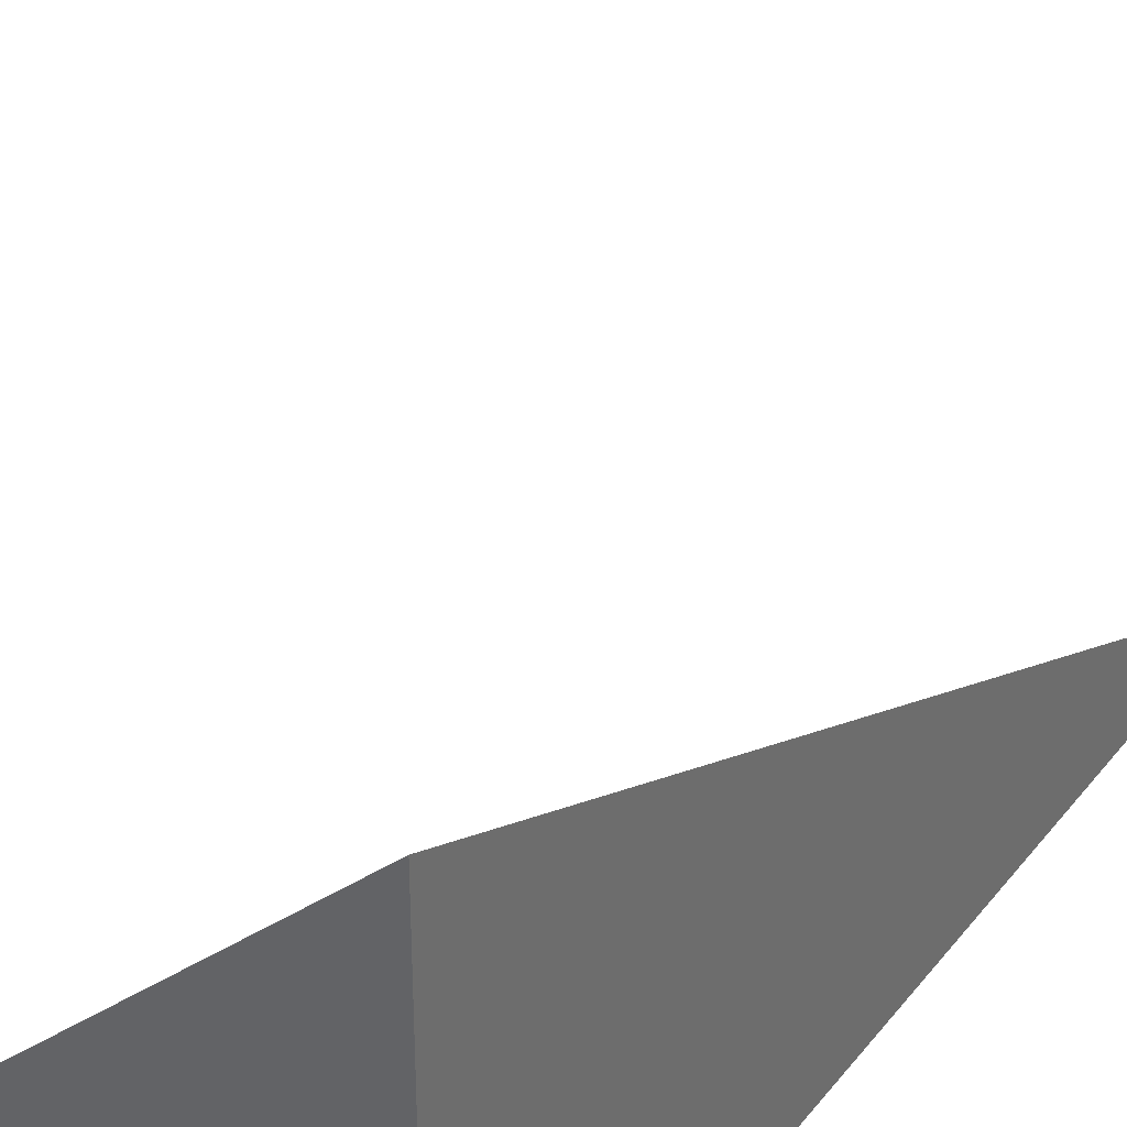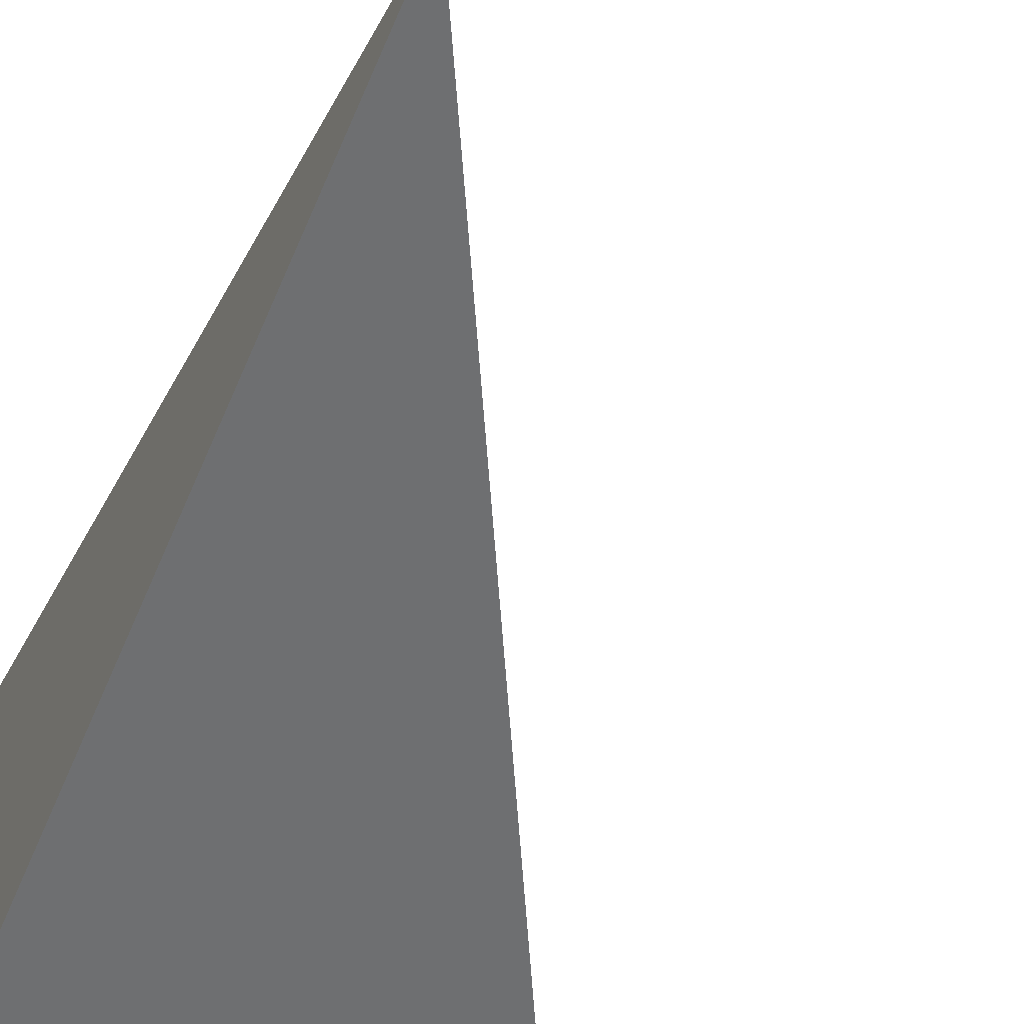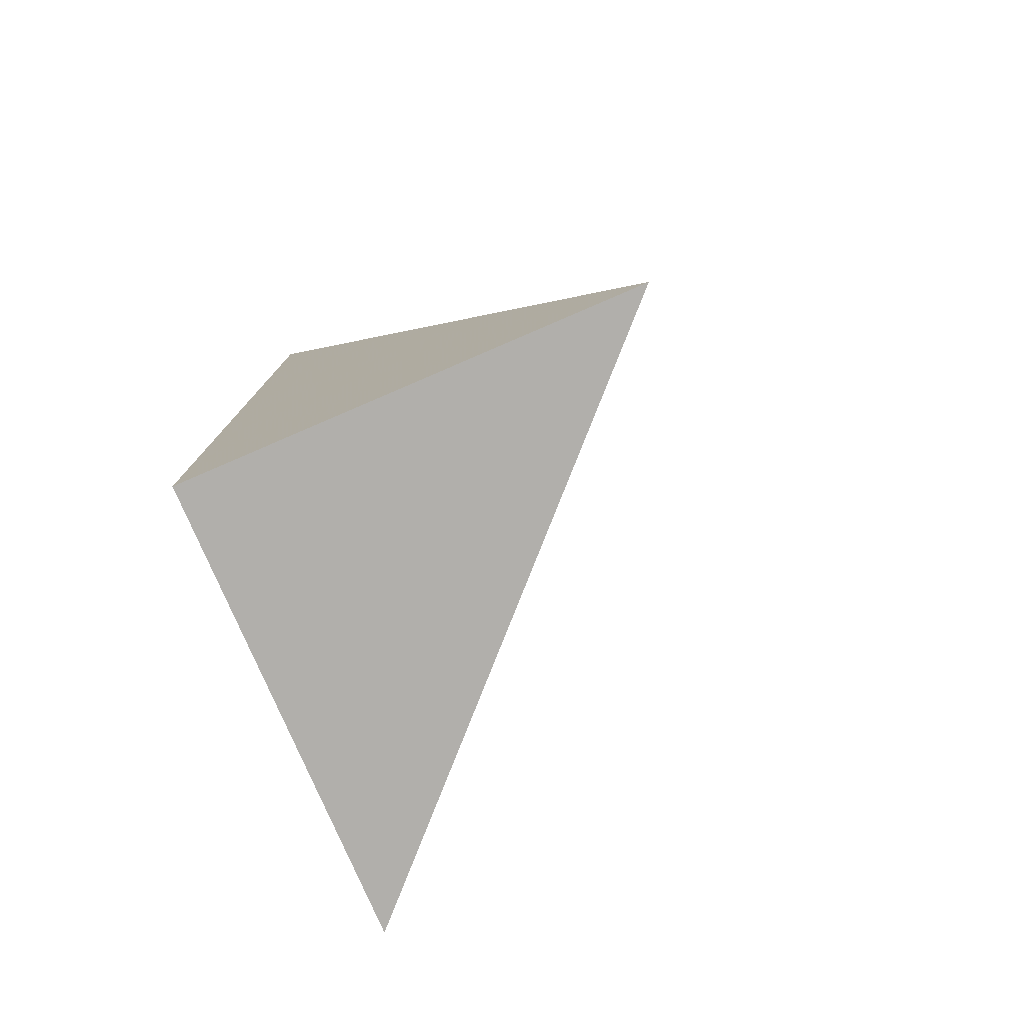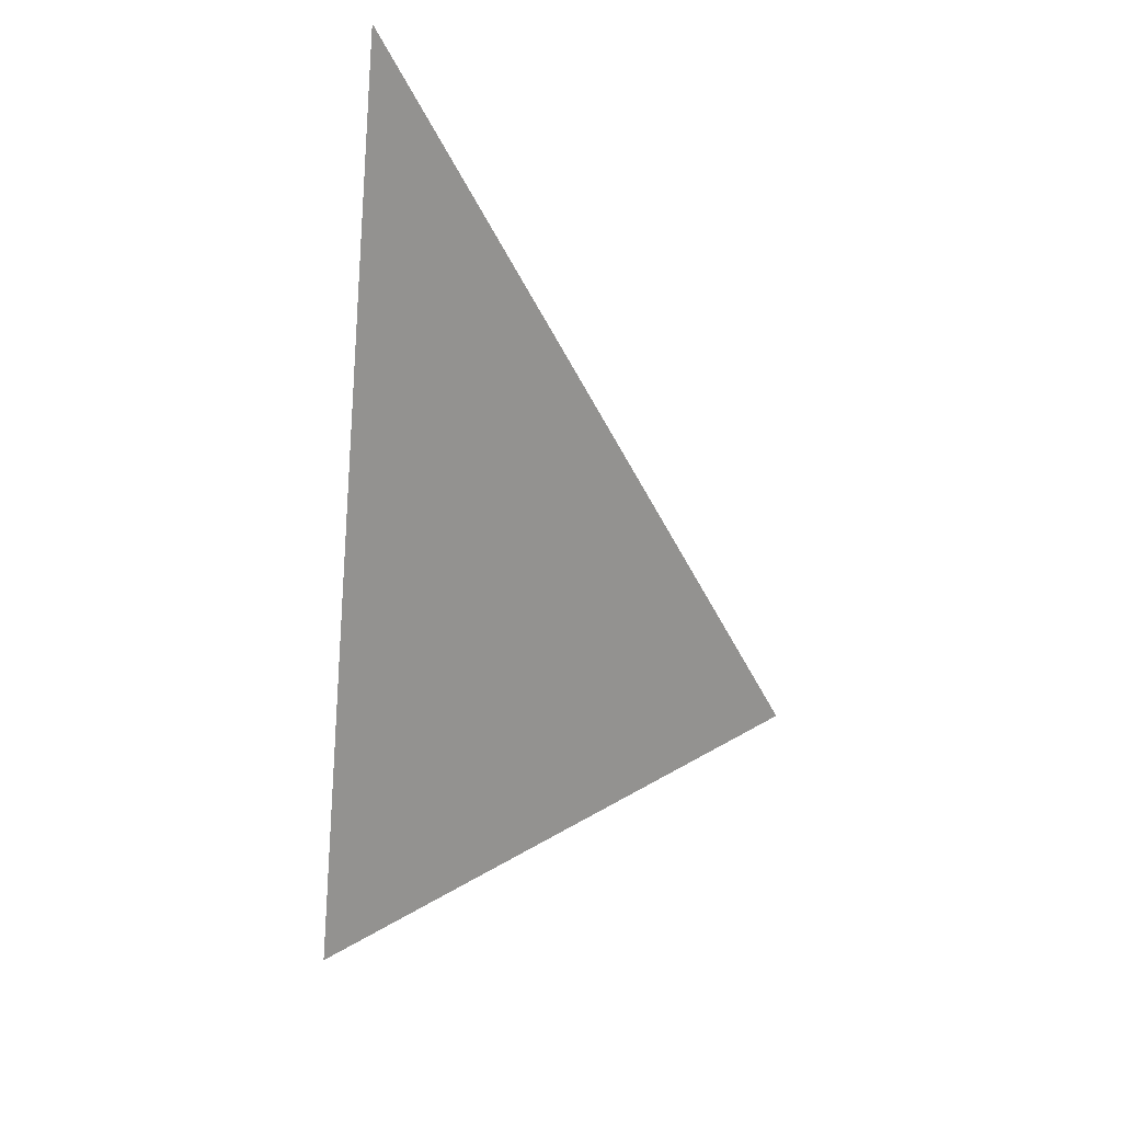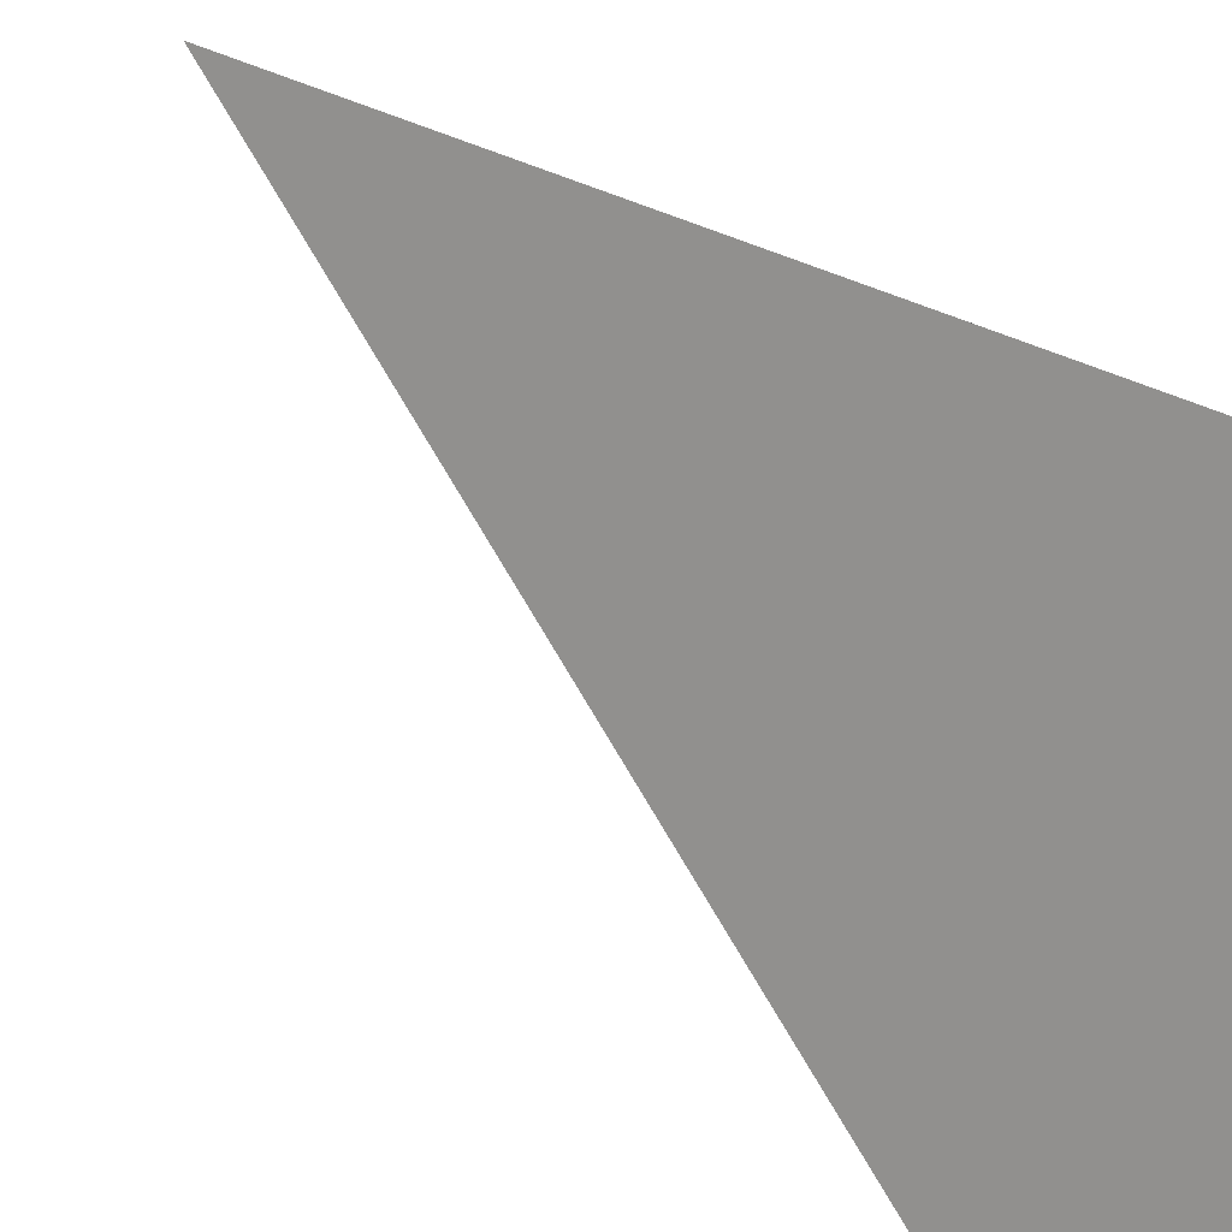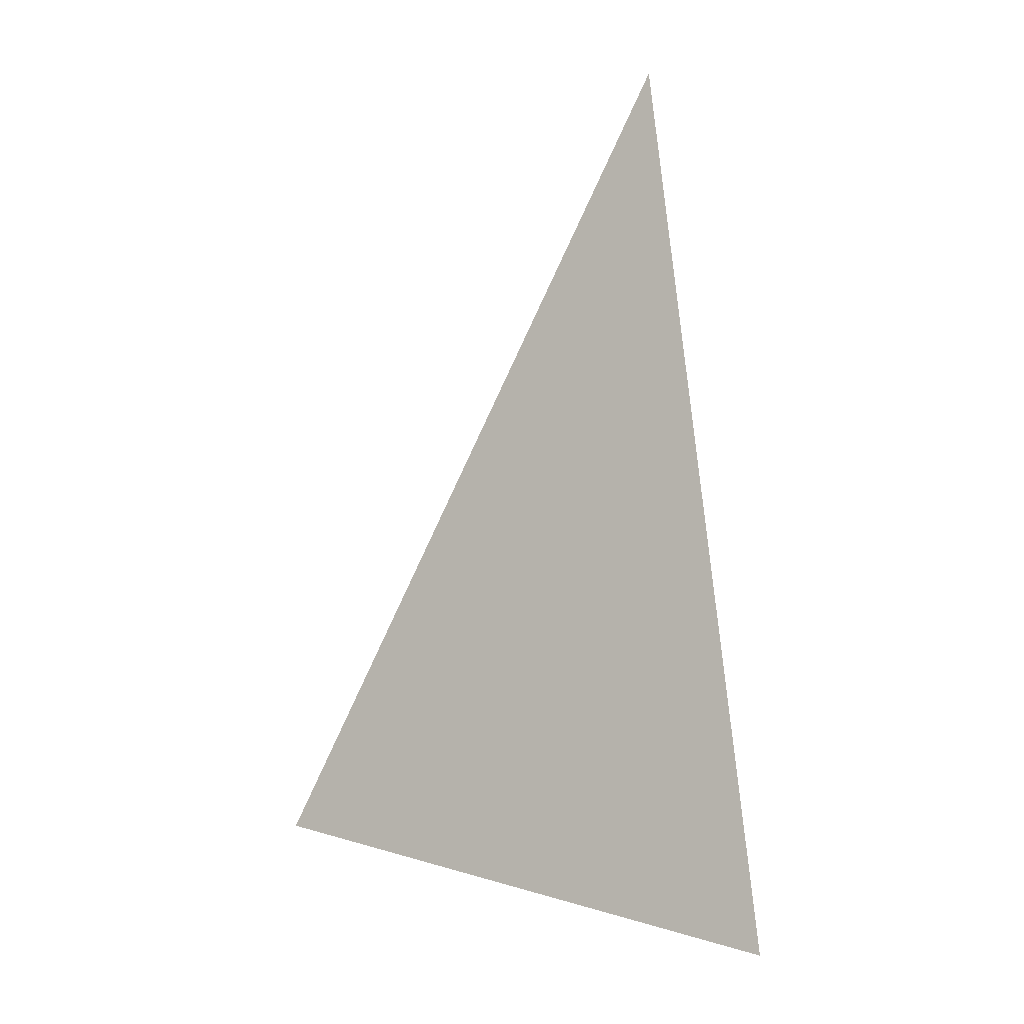
<metadata>
{"format":"obj","ext":"obj","renderer":"f3d","projection":"perspective","resolution":1024,"background":"white","views":[{"elev":36.6,"azim":-146.8,"up":"+Y"},{"elev":-54.5,"azim":-22.2,"up":"+Y"},{"elev":-78.2,"azim":23.3,"up":"+Z"},{"elev":46.3,"azim":101.1,"up":"+Z"},{"elev":70.5,"azim":123.9,"up":"+Y"},{"elev":16.3,"azim":165.8,"up":"+Z"}]}
</metadata>
<code>
v -0.1582 -0.1594 -0.3248
v 0.4745 -0.1594 -0.3248
v -0.1582 0.4783 -0.3248
v -0.1582 -0.1594 0.9745
v -0.1582 0.1594 -0.3248
v 0.1582 0.1594 -0.3248
v 0.1582 -0.1594 -0.3248
v 0.1582 -0.1594 0.3248
v -0.1582 -0.1594 0.3248
v -0.1582 0.1594 0.3248
v -0.1582 1.388e-17 -0.3248
v -1.388e-17 1.388e-17 -0.3248
v -1.388e-17 -0.1594 -0.3248
v -0.1582 0.3188 -0.3248
v -1.388e-17 0.3188 -0.3248
v -1.388e-17 0.1594 -0.3248
v 0.3163 1.388e-17 -0.3248
v 0.3163 -0.1594 -0.3248
v 0.1582 1.388e-17 -0.3248
v -1.388e-17 -0.1594 2.776e-17
v -0.1582 -0.1594 2.776e-17
v 0.3163 -0.1594 2.776e-17
v 0.1582 -0.1594 2.776e-17
v -1.388e-17 -0.1594 0.6496
v -0.1582 -0.1594 0.6496
v -1.388e-17 -0.1594 0.3248
v -0.1582 0.1594 2.776e-17
v -0.1582 0.3188 2.776e-17
v -0.1582 1.388e-17 2.776e-17
v -0.1582 1.388e-17 0.6496
v -0.1582 1.388e-17 0.3248
v 0.1582 1.388e-17 2.776e-17
v -1.388e-17 0.1594 2.776e-17
v -1.388e-17 1.388e-17 0.3248
v -0.1582 -0.07971 -0.3248
v -0.07908 -0.07971 -0.3248
v -0.07908 -0.1594 -0.3248
v -0.1582 0.07971 -0.3248
v -0.07908 0.07971 -0.3248
v -0.07908 1.388e-17 -0.3248
v 0.07908 -0.07971 -0.3248
v 0.07908 -0.1594 -0.3248
v -1.388e-17 -0.07971 -0.3248
v -0.1582 0.2391 -0.3248
v -0.07908 0.2391 -0.3248
v -0.07908 0.1594 -0.3248
v -0.1582 0.3986 -0.3248
v -0.07908 0.3986 -0.3248
v -0.07908 0.3188 -0.3248
v 0.07908 0.2391 -0.3248
v 0.07908 0.1594 -0.3248
v -1.388e-17 0.2391 -0.3248
v 0.2372 0.07971 -0.3248
v 0.2372 1.388e-17 -0.3248
v 0.1582 0.07971 -0.3248
v 0.3954 -0.07971 -0.3248
v 0.3954 -0.1594 -0.3248
v 0.3163 -0.07971 -0.3248
v 0.2372 -0.1594 -0.3248
v 0.1582 -0.07971 -0.3248
v 0.2372 -0.07971 -0.3248
v -1.388e-17 0.07971 -0.3248
v 0.07908 0.07971 -0.3248
v 0.07908 1.388e-17 -0.3248
v -0.07908 -0.1594 -0.1624
v -0.1582 -0.1594 -0.1624
v 0.07908 -0.1594 -0.1624
v -1.388e-17 -0.1594 -0.1624
v -0.07908 -0.1594 0.1624
v -0.1582 -0.1594 0.1624
v -0.07908 -0.1594 2.776e-17
v 0.2372 -0.1594 -0.1624
v 0.1582 -0.1594 -0.1624
v 0.3954 -0.1594 -0.1624
v 0.3163 -0.1594 -0.1624
v 0.2372 -0.1594 0.1624
v 0.1582 -0.1594 0.1624
v 0.2372 -0.1594 2.776e-17
v 0.07908 -0.1594 0.4872
v -1.388e-17 -0.1594 0.4872
v 0.07908 -0.1594 0.3248
v -0.07908 -0.1594 0.8121
v -0.1582 -0.1594 0.8121
v -0.07908 -0.1594 0.6496
v -0.1582 -0.1594 0.4872
v -0.07908 -0.1594 0.3248
v -0.07908 -0.1594 0.4872
v 0.07908 -0.1594 2.776e-17
v 0.07908 -0.1594 0.1624
v -1.388e-17 -0.1594 0.1624
v -0.1582 0.3188 -0.1624
v -0.1582 0.3986 -0.1624
v -0.1582 0.1594 -0.1624
v -0.1582 0.2391 -0.1624
v -0.1582 0.1594 0.1624
v -0.1582 0.2391 0.1624
v -0.1582 0.2391 2.776e-17
v -0.1582 1.388e-17 -0.1624
v -0.1582 0.07971 -0.1624
v -0.1582 -0.07971 -0.1624
v -0.1582 -0.07971 0.1624
v -0.1582 -0.07971 2.776e-17
v -0.1582 -0.07971 0.4872
v -0.1582 -0.07971 0.3248
v -0.1582 -0.07971 0.8121
v -0.1582 -0.07971 0.6496
v -0.1582 0.07971 0.4872
v -0.1582 0.07971 0.3248
v -0.1582 1.388e-17 0.4872
v -0.1582 0.07971 2.776e-17
v -0.1582 1.388e-17 0.1624
v -0.1582 0.07971 0.1624
v 0.3163 -0.07971 -0.1624
v 0.1582 0.07971 -0.1624
v 0.2372 1.388e-17 -0.1624
v 0.1582 -0.07971 0.1624
v 0.2372 -0.07971 2.776e-17
v -1.388e-17 0.2391 -0.1624
v 0.07908 0.1594 -0.1624
v -0.07908 0.3188 -0.1624
v -0.07908 0.1594 0.1624
v -0.07908 0.2391 2.776e-17
v -0.07908 1.388e-17 0.4872
v -0.07908 0.07971 0.3248
v -0.07908 -0.07971 0.6496
v 0.07908 -0.07971 0.3248
v -1.388e-17 -0.07971 0.4872
v 0.07908 0.07971 2.776e-17
v -1.388e-17 0.07971 0.1624
v 0.07908 1.388e-17 0.1624
f 1 35 37
f 35 11 36
f 36 13 37
f 35 36 37
f 11 38 40
f 38 5 39
f 39 12 40
f 38 39 40
f 12 41 43
f 41 7 42
f 42 13 43
f 41 42 43
f 11 40 36
f 40 12 43
f 43 13 36
f 40 43 36
f 5 44 46
f 44 14 45
f 45 16 46
f 44 45 46
f 14 47 49
f 47 3 48
f 48 15 49
f 47 48 49
f 15 50 52
f 50 6 51
f 51 16 52
f 50 51 52
f 14 49 45
f 49 15 52
f 52 16 45
f 49 52 45
f 6 53 55
f 53 17 54
f 54 19 55
f 53 54 55
f 17 56 58
f 56 2 57
f 57 18 58
f 56 57 58
f 18 59 61
f 59 7 60
f 60 19 61
f 59 60 61
f 17 58 54
f 58 18 61
f 61 19 54
f 58 61 54
f 5 46 39
f 46 16 62
f 62 12 39
f 46 62 39
f 16 51 63
f 51 6 55
f 55 19 63
f 51 55 63
f 19 60 64
f 60 7 41
f 41 12 64
f 60 41 64
f 16 63 62
f 63 19 64
f 64 12 62
f 63 64 62
f 1 37 66
f 37 13 65
f 65 21 66
f 37 65 66
f 13 42 68
f 42 7 67
f 67 20 68
f 42 67 68
f 20 69 71
f 69 9 70
f 70 21 71
f 69 70 71
f 13 68 65
f 68 20 71
f 71 21 65
f 68 71 65
f 7 59 73
f 59 18 72
f 72 23 73
f 59 72 73
f 18 57 75
f 57 2 74
f 74 22 75
f 57 74 75
f 22 76 78
f 76 8 77
f 77 23 78
f 76 77 78
f 18 75 72
f 75 22 78
f 78 23 72
f 75 78 72
f 8 79 81
f 79 24 80
f 80 26 81
f 79 80 81
f 24 82 84
f 82 4 83
f 83 25 84
f 82 83 84
f 25 85 87
f 85 9 86
f 86 26 87
f 85 86 87
f 24 84 80
f 84 25 87
f 87 26 80
f 84 87 80
f 7 73 67
f 73 23 88
f 88 20 67
f 73 88 67
f 23 77 89
f 77 8 81
f 81 26 89
f 77 81 89
f 26 86 90
f 86 9 69
f 69 20 90
f 86 69 90
f 23 89 88
f 89 26 90
f 90 20 88
f 89 90 88
f 3 47 92
f 47 14 91
f 91 28 92
f 47 91 92
f 14 44 94
f 44 5 93
f 93 27 94
f 44 93 94
f 27 95 97
f 95 10 96
f 96 28 97
f 95 96 97
f 14 94 91
f 94 27 97
f 97 28 91
f 94 97 91
f 5 38 99
f 38 11 98
f 98 29 99
f 38 98 99
f 11 35 100
f 35 1 66
f 66 21 100
f 35 66 100
f 21 70 102
f 70 9 101
f 101 29 102
f 70 101 102
f 11 100 98
f 100 21 102
f 102 29 98
f 100 102 98
f 9 85 104
f 85 25 103
f 103 31 104
f 85 103 104
f 25 83 106
f 83 4 105
f 105 30 106
f 83 105 106
f 30 107 109
f 107 10 108
f 108 31 109
f 107 108 109
f 25 106 103
f 106 30 109
f 109 31 103
f 106 109 103
f 5 99 93
f 99 29 110
f 110 27 93
f 99 110 93
f 29 101 111
f 101 9 104
f 104 31 111
f 101 104 111
f 31 108 112
f 108 10 95
f 95 27 112
f 108 95 112
f 29 111 110
f 111 31 112
f 112 27 110
f 111 112 110
f 2 56 74
f 56 17 113
f 113 22 74
f 56 113 74
f 17 53 115
f 53 6 114
f 114 32 115
f 53 114 115
f 32 116 117
f 116 8 76
f 76 22 117
f 116 76 117
f 17 115 113
f 115 32 117
f 117 22 113
f 115 117 113
f 6 50 119
f 50 15 118
f 118 33 119
f 50 118 119
f 15 48 120
f 48 3 92
f 92 28 120
f 48 92 120
f 28 96 122
f 96 10 121
f 121 33 122
f 96 121 122
f 15 120 118
f 120 28 122
f 122 33 118
f 120 122 118
f 10 107 124
f 107 30 123
f 123 34 124
f 107 123 124
f 30 105 125
f 105 4 82
f 82 24 125
f 105 82 125
f 24 79 127
f 79 8 126
f 126 34 127
f 79 126 127
f 30 125 123
f 125 24 127
f 127 34 123
f 125 127 123
f 6 119 114
f 119 33 128
f 128 32 114
f 119 128 114
f 33 121 129
f 121 10 124
f 124 34 129
f 121 124 129
f 34 126 130
f 126 8 116
f 116 32 130
f 126 116 130
f 33 129 128
f 129 34 130
f 130 32 128
f 129 130 128

</code>
